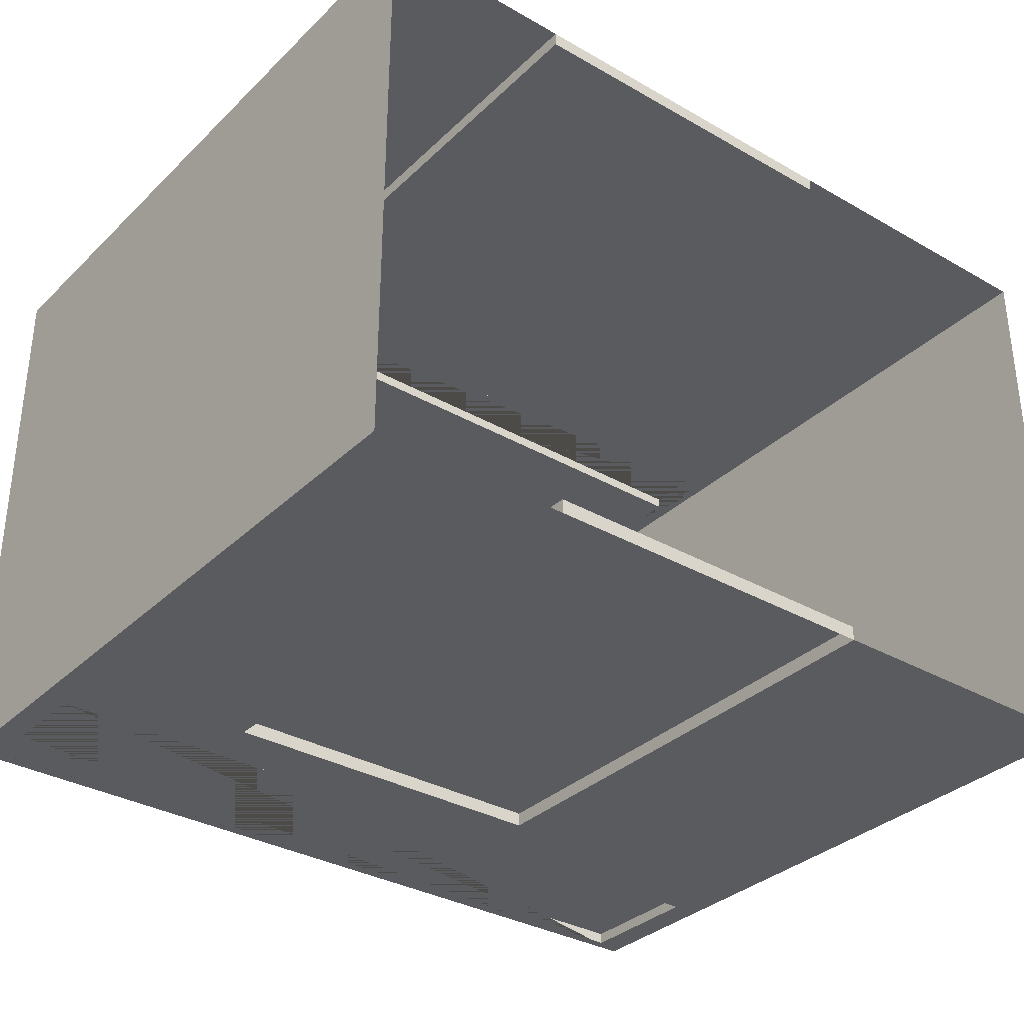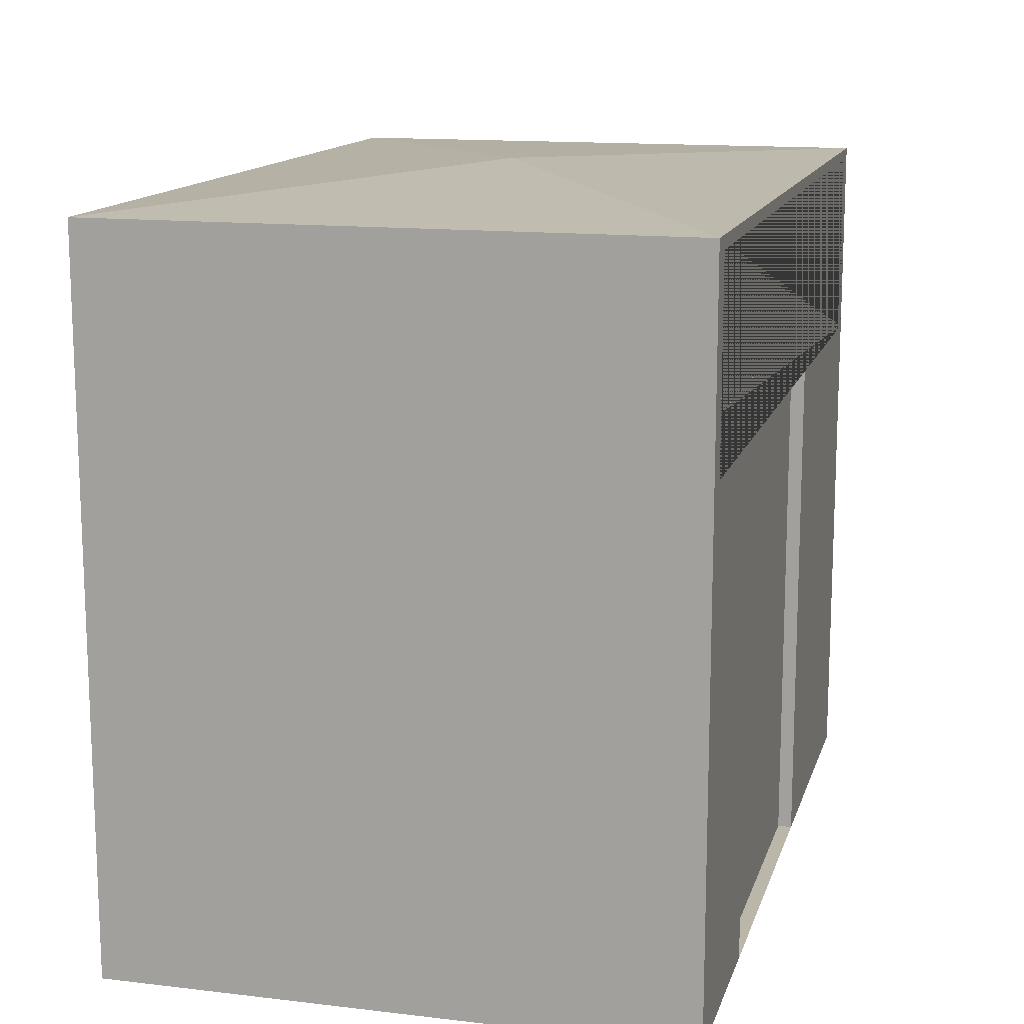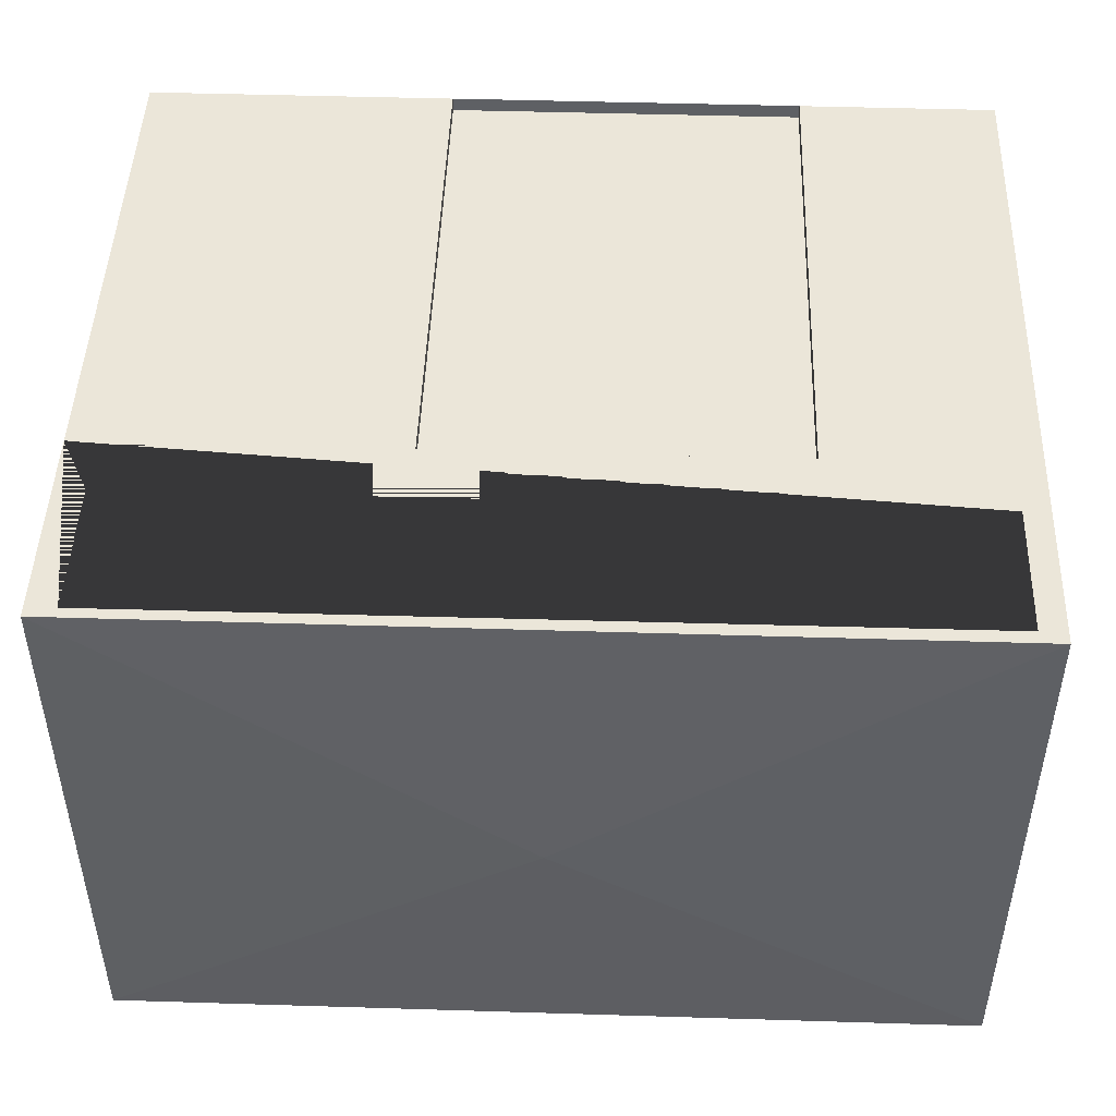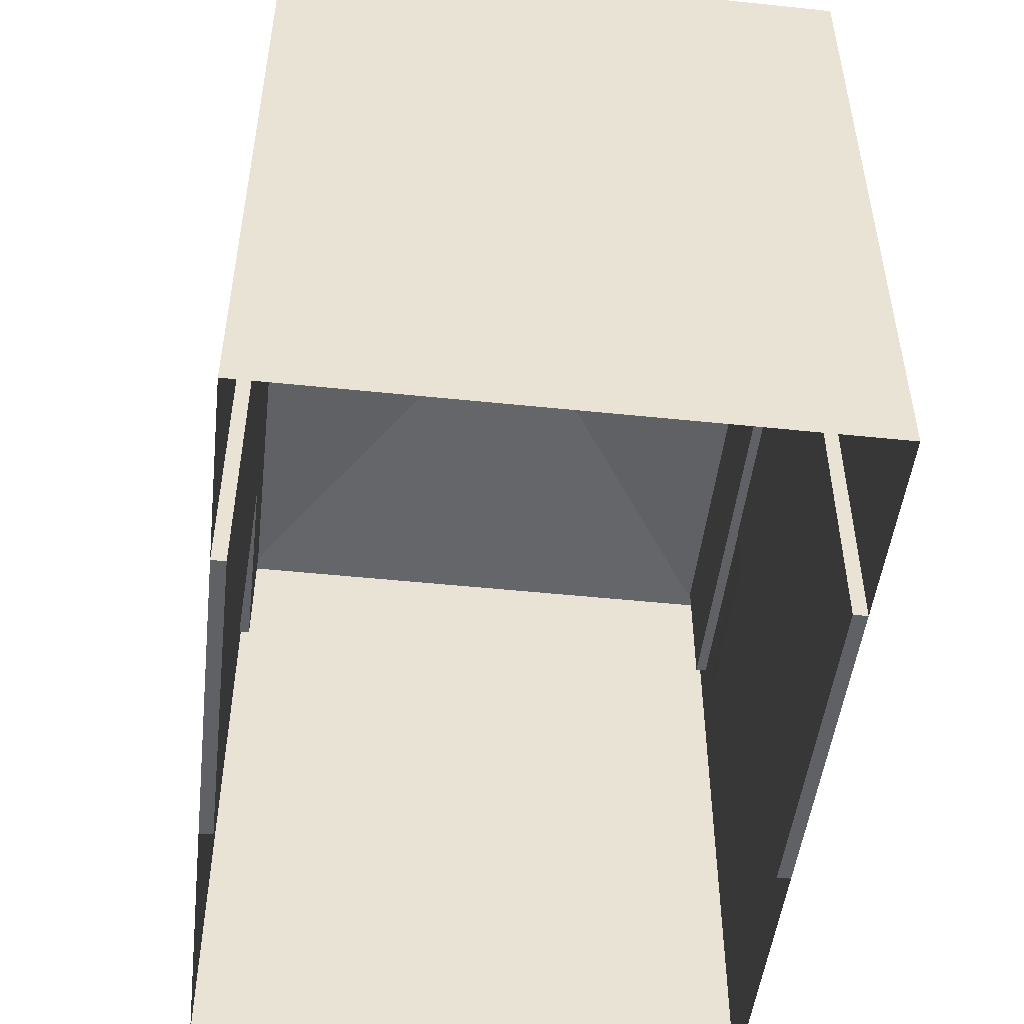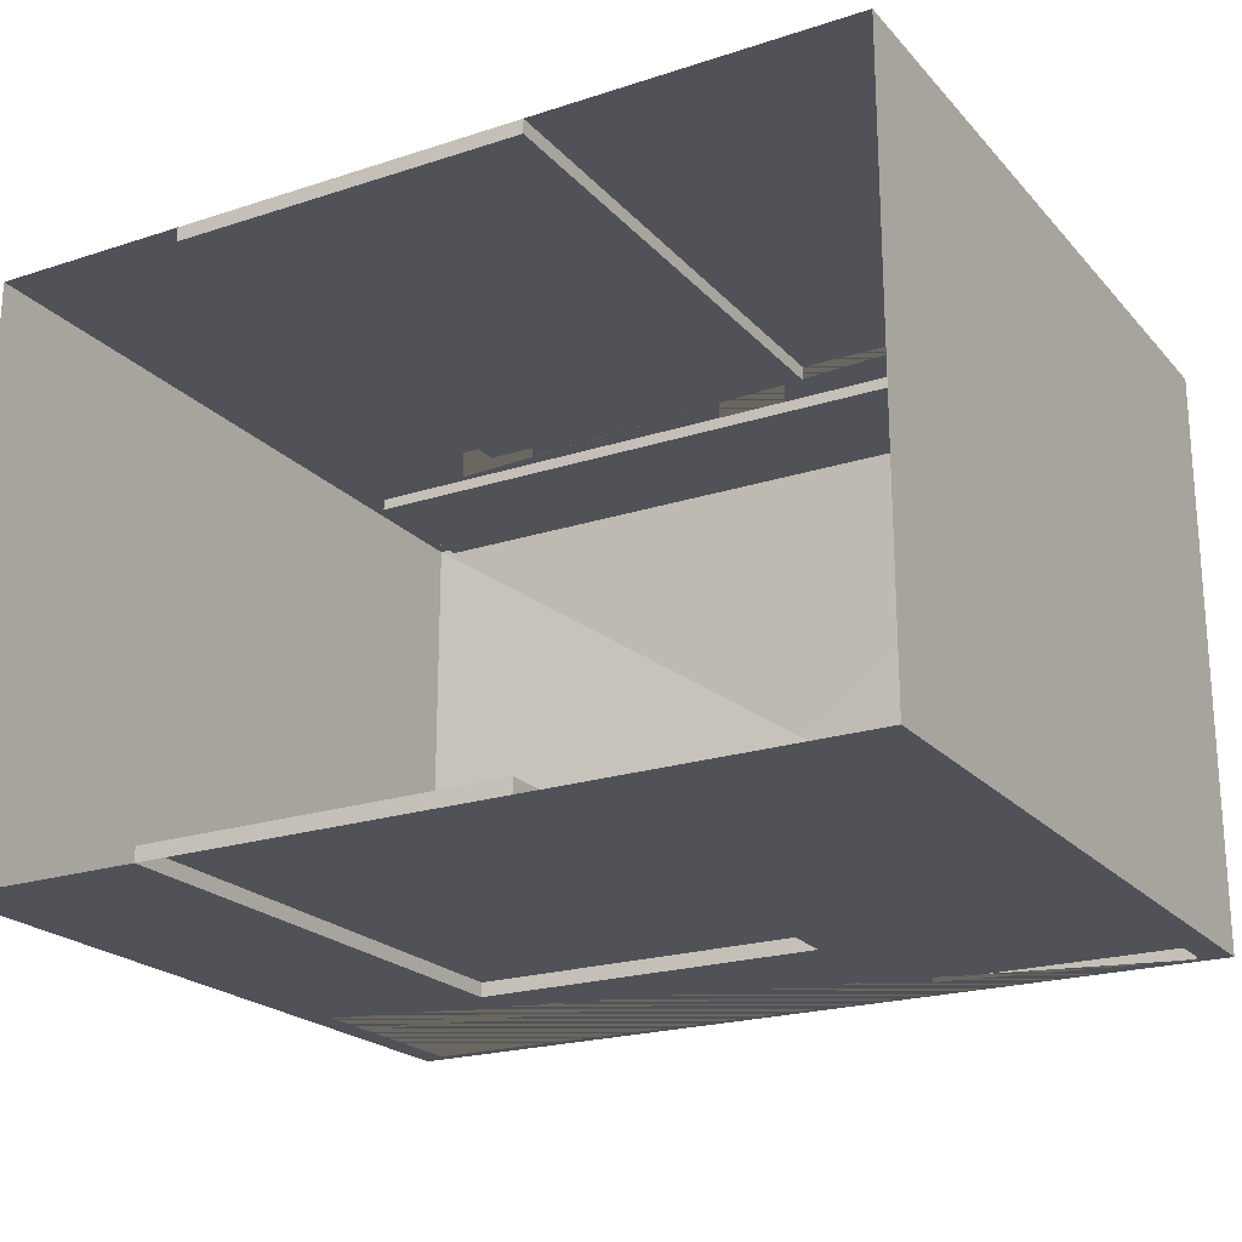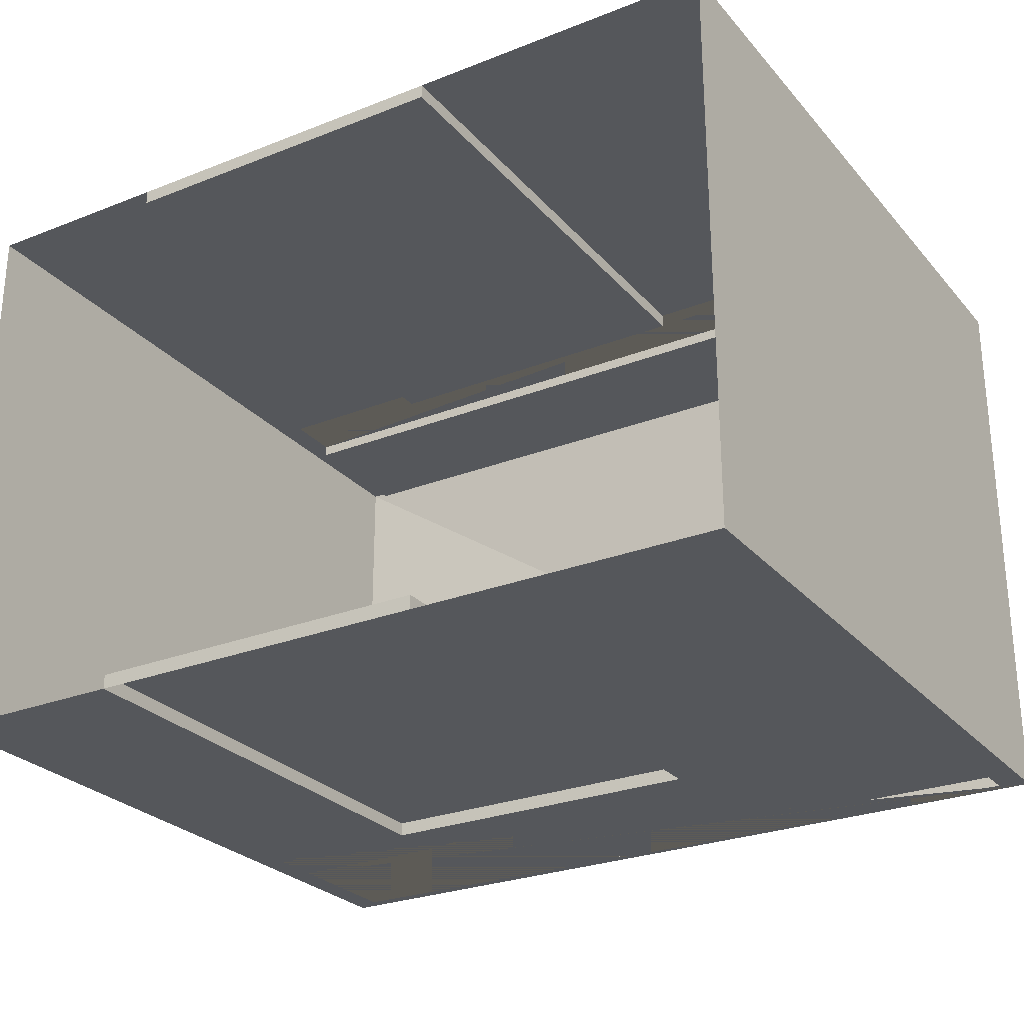
<metadata>
{"format":"obj","ext":"obj","renderer":"f3d","projection":"perspective","resolution":1024,"background":"white","views":[{"elev":-33.4,"azim":-38.0,"up":"+Z"},{"elev":13.8,"azim":-75.3,"up":"+Y"},{"elev":47.0,"azim":-178.0,"up":"+Z"},{"elev":-49.2,"azim":-96.6,"up":"+Y"},{"elev":-21.6,"azim":29.8,"up":"+Z"},{"elev":-26.8,"azim":31.5,"up":"+Z"}]}
</metadata>
<code>
g default
v -1.601 0 1.067
v 1.601 0 1.067
v -1.601 2.668 1.067
v 1.601 2.668 1.067
v -1.601 2.668 -1.067
v 1.601 2.668 -1.067
v -1.601 0 -1.067
v 1.601 0 -1.067
v -1.601 2.668 0
v 1.601 2.668 0
v -0.8654 0 1.067
v -0.8654 0 -1.067
v -1.601 1.898 1.067
v 1.601 1.898 1.067
v -1.601 1.898 -1.067
v 1.601 1.898 -1.067
v -0.8654 1.898 1.067
v -0.8654 1.898 -1.067
v 0.4471 0 1.067
v 0.4471 0 -1.067
v 0.4471 1.898 1.067
v 0.4471 1.898 -1.067
v -0.8654 1.898 -1.015
v -0.8654 0 -1.015
v 0.4471 1.898 -1.015
v 0.4471 0 -1.015
v 0.4471 1.898 1.015
v 0.4471 0 1.015
v -0.8654 1.898 1.015
v -0.8654 0 1.015
v 1.493 0 1.067
v 1.493 0 -1.067
v 1.493 1.898 1.067
v 1.493 1.898 -1.067
v 1.493 2.629 1.067
v 1.493 2.629 -1.067
v 1.493 2.119 1.067
v 1.493 2.119 -1.067
v -1.507 0 1.067
v -1.507 0 -1.067
v -1.507 1.898 1.067
v -1.507 1.898 -1.067
v -1.507 2.621 1.067
v -1.507 2.621 -1.067
v -1.507 2.113 -1.067
v -1.507 2.113 1.067
v -1.507 2.621 -1.025
v -1.507 2.113 -1.025
v 1.493 2.629 -1.025
v 1.493 2.119 -1.025
v -1.507 2.113 1.025
v -1.507 2.621 1.025
v 1.493 2.119 1.025
v 1.493 2.629 1.025
v 0 2.743 0
g elevatorHouse_2
f 1 39 41 13
f 3 4 55
f 2 8 16 14
f 7 1 13 15
f 24 23 25 26
f 14 4 3 13 41 46 43 35 37 33
f 15 42 40 7
f 14 16 6 10 4
f 5 15 13 3 9
f 14 33 31 2
f 20 22 34 32
f 28 27 29 30
f 12 18 23 24
f 18 22 25 23
f 22 20 26 25
f 20 12 24 26
f 19 21 27 28
f 21 17 29 27
f 17 11 30 29
f 11 19 28 30
f 31 33 21 19
f 32 34 16 8
f 33 37 46 41 17 21
f 6 16 34 38 36 44 45 42 15 5
f 41 39 11 17
f 40 42 18 12
f 48 47 49 50
f 42 45 38 34 22 18
f 52 51 53 54
f 45 44 47 48
f 44 36 49 47
f 36 38 50 49
f 38 45 48 50
f 43 46 51 52
f 46 37 53 51
f 37 35 54 53
f 35 43 52 54
f 3 55 5 9
f 55 4 10 6
f 5 55 6

</code>
